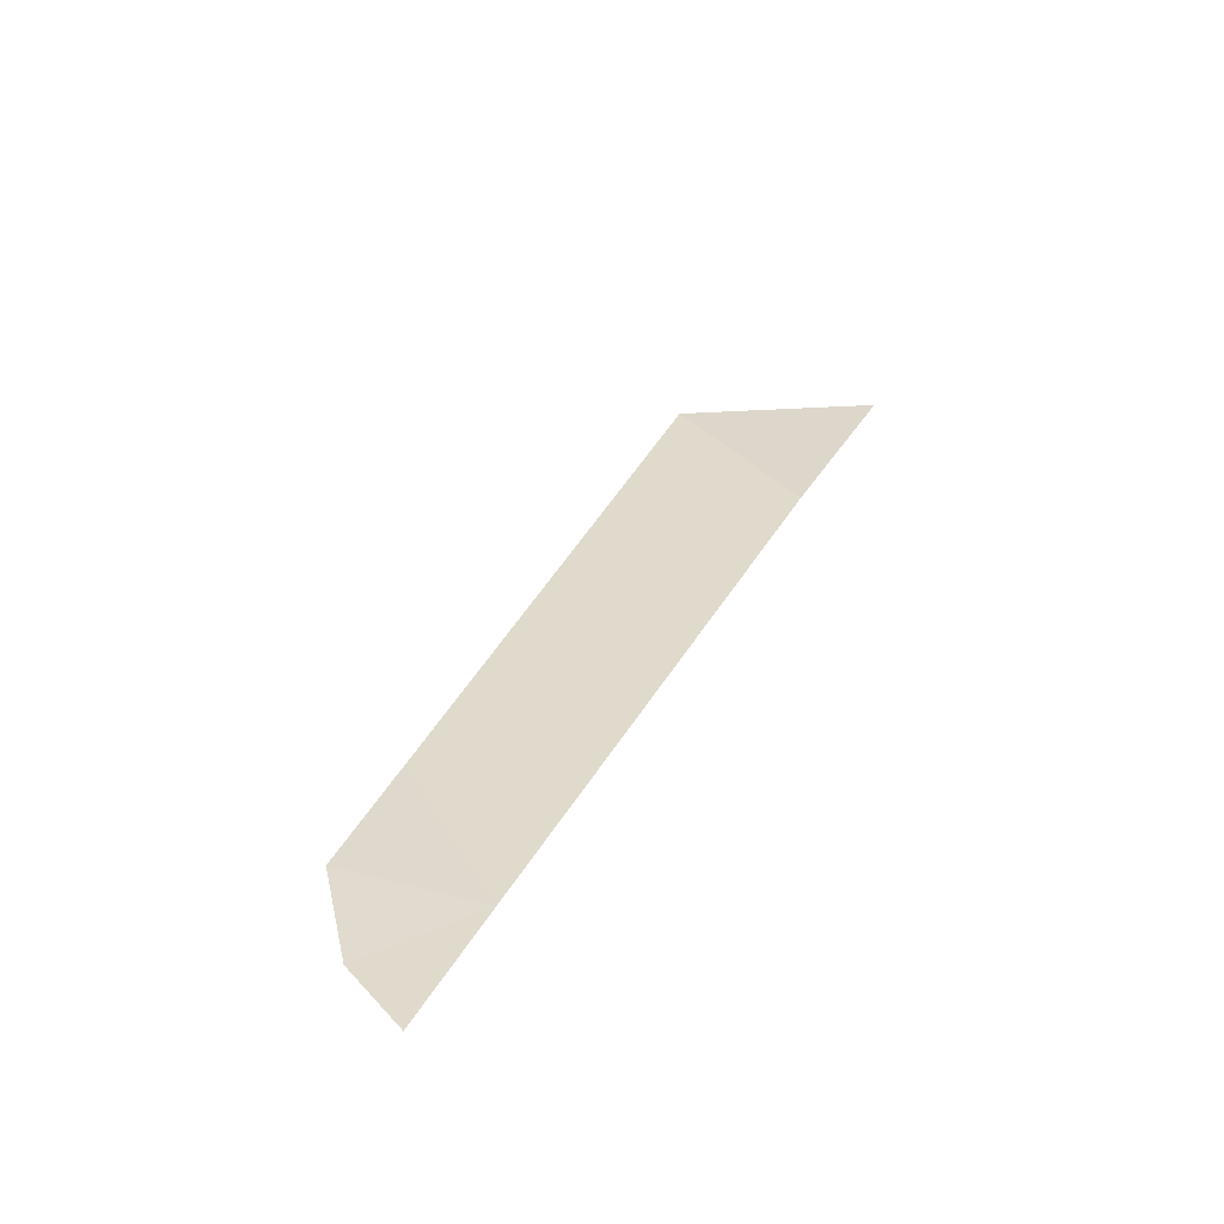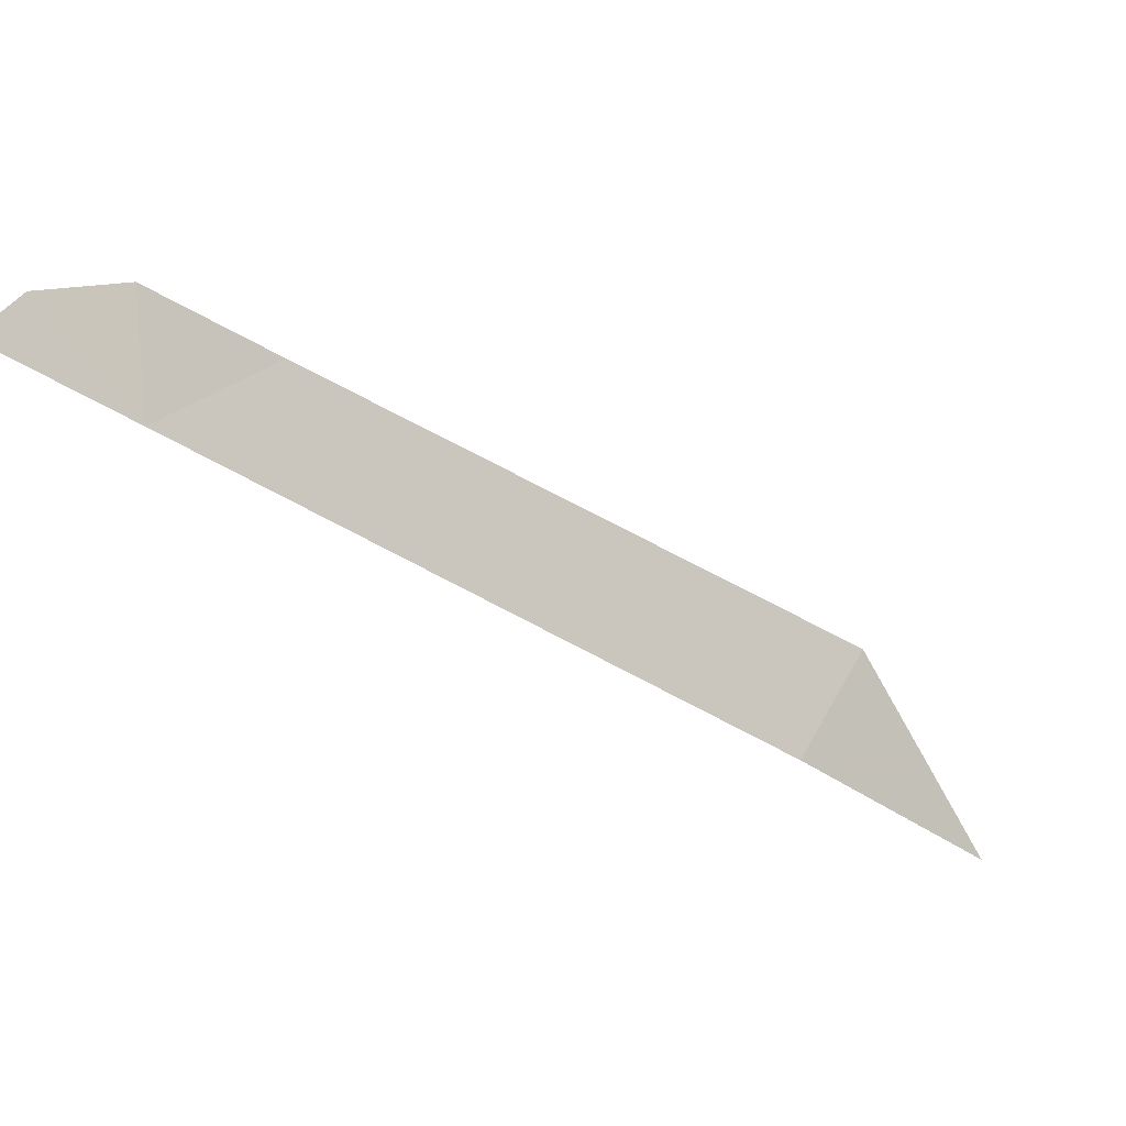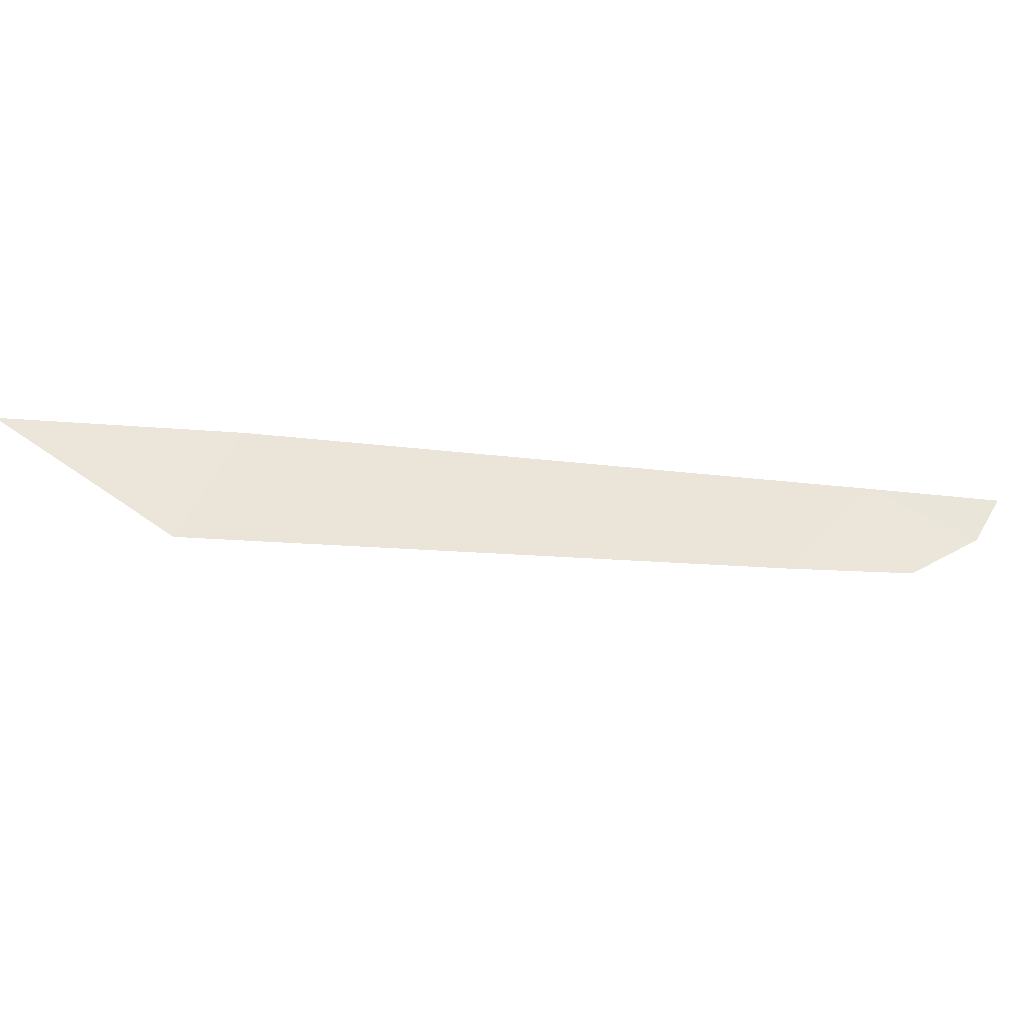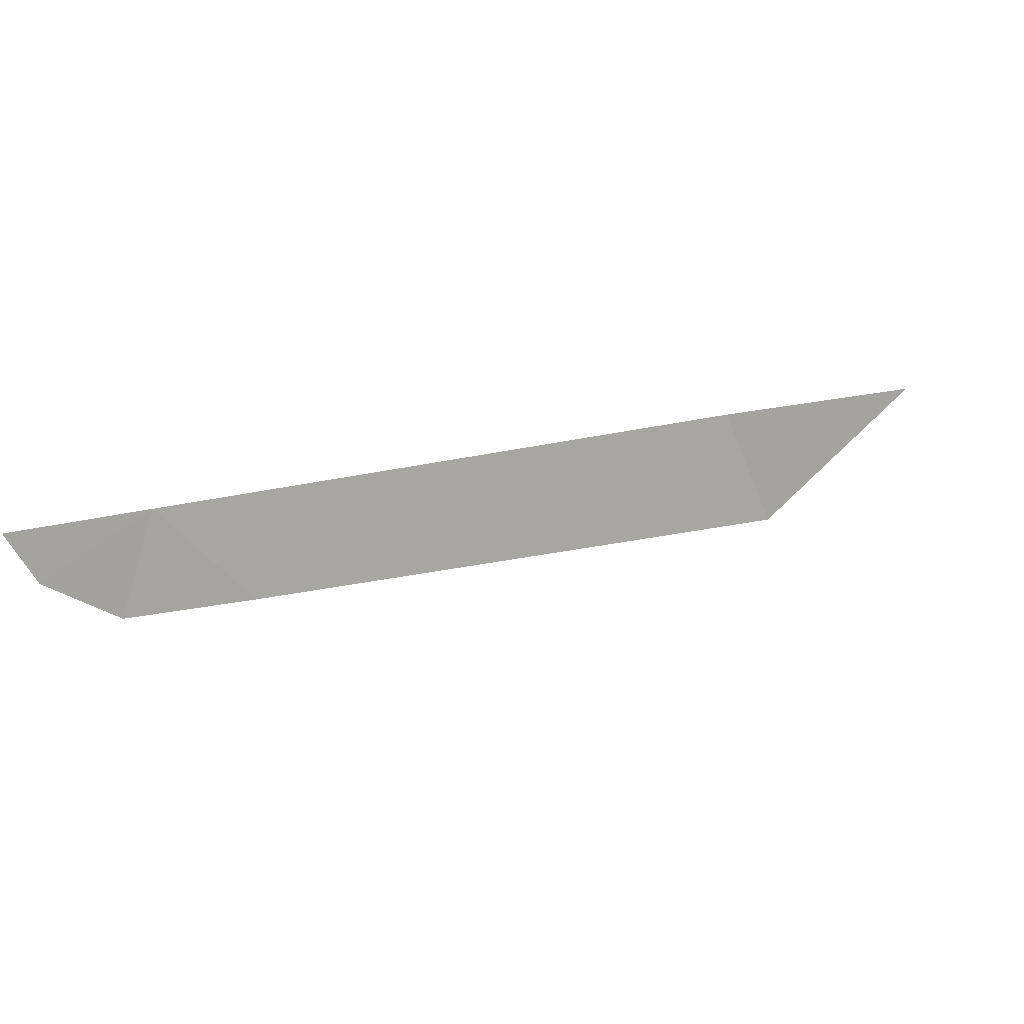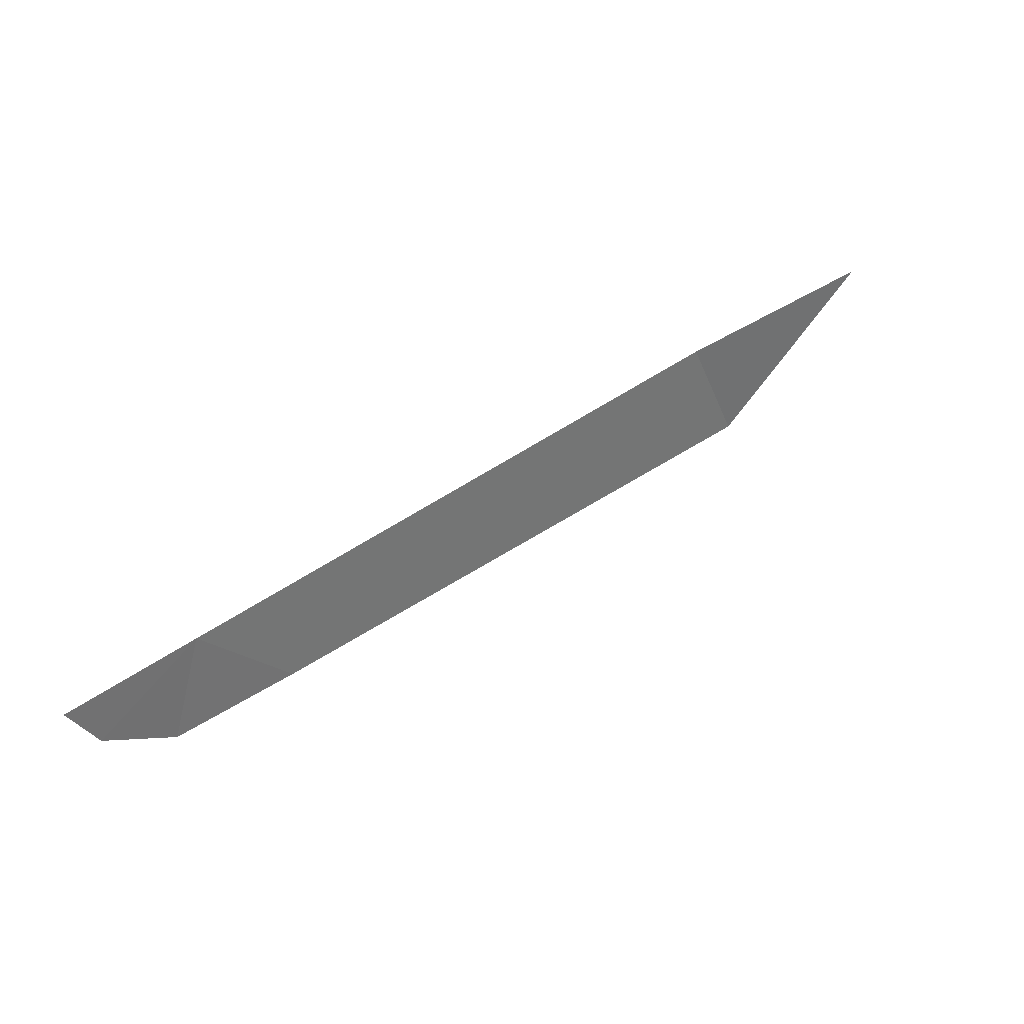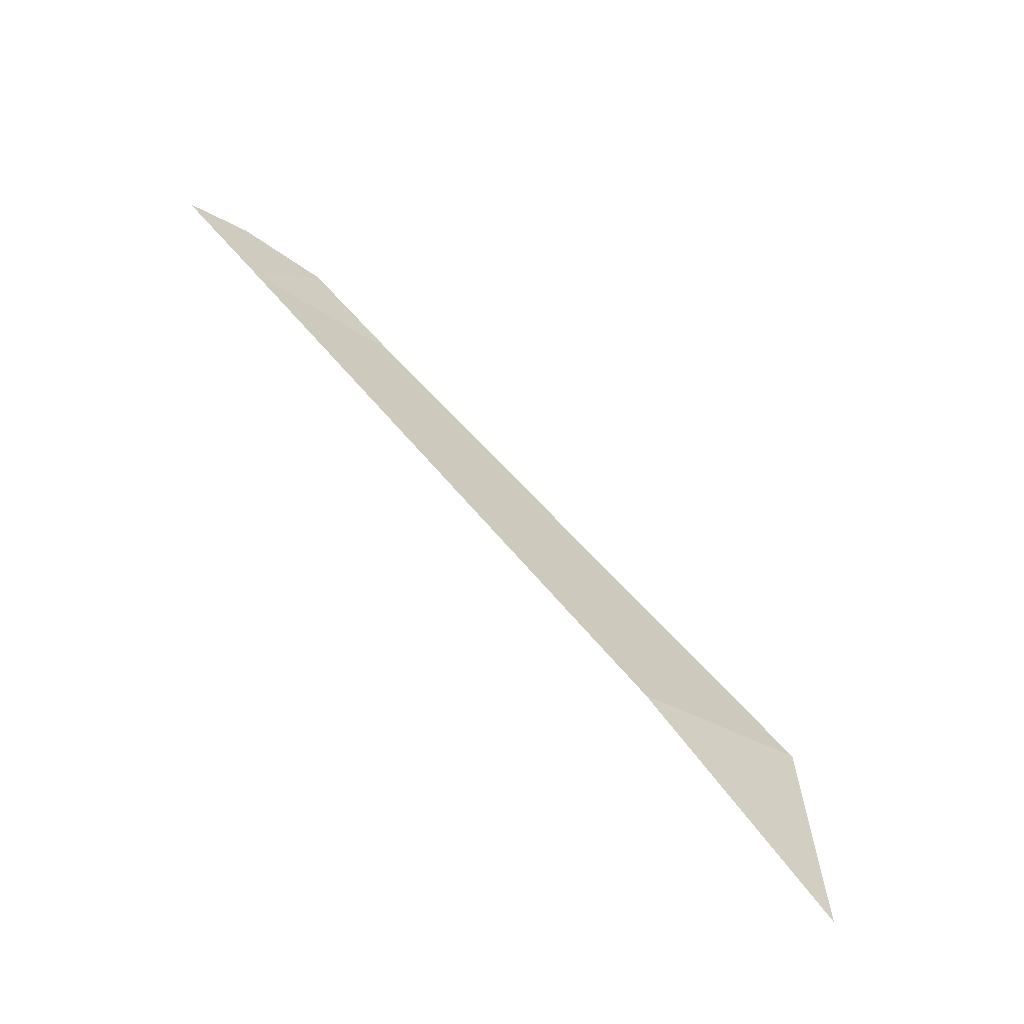
<metadata>
{"format":"obj","ext":"obj","renderer":"f3d","projection":"perspective","resolution":1024,"background":"white","views":[{"elev":70.1,"azim":-63.5,"up":"+Y"},{"elev":65.7,"azim":10.2,"up":"+Y"},{"elev":-32.8,"azim":129.7,"up":"+Z"},{"elev":17.1,"azim":-73.1,"up":"+Z"},{"elev":39.2,"azim":-84.5,"up":"+Z"},{"elev":-10.0,"azim":45.7,"up":"+Y"}]}
</metadata>
<code>
v 31.09 95.29 -50
v 31.49 94.94 -50
v 31.52 94.9 -50.1
v 31.14 95.24 -50.09
v 31.64 94.8 -50
v 31 95.37 -50
v 31.02 95.35 -50.04
v 31.06 95.31 -50.08
f 2 1 4
f 2 4 3
f 2 3 5
f 1 6 7
f 1 7 8
f 1 8 4

</code>
